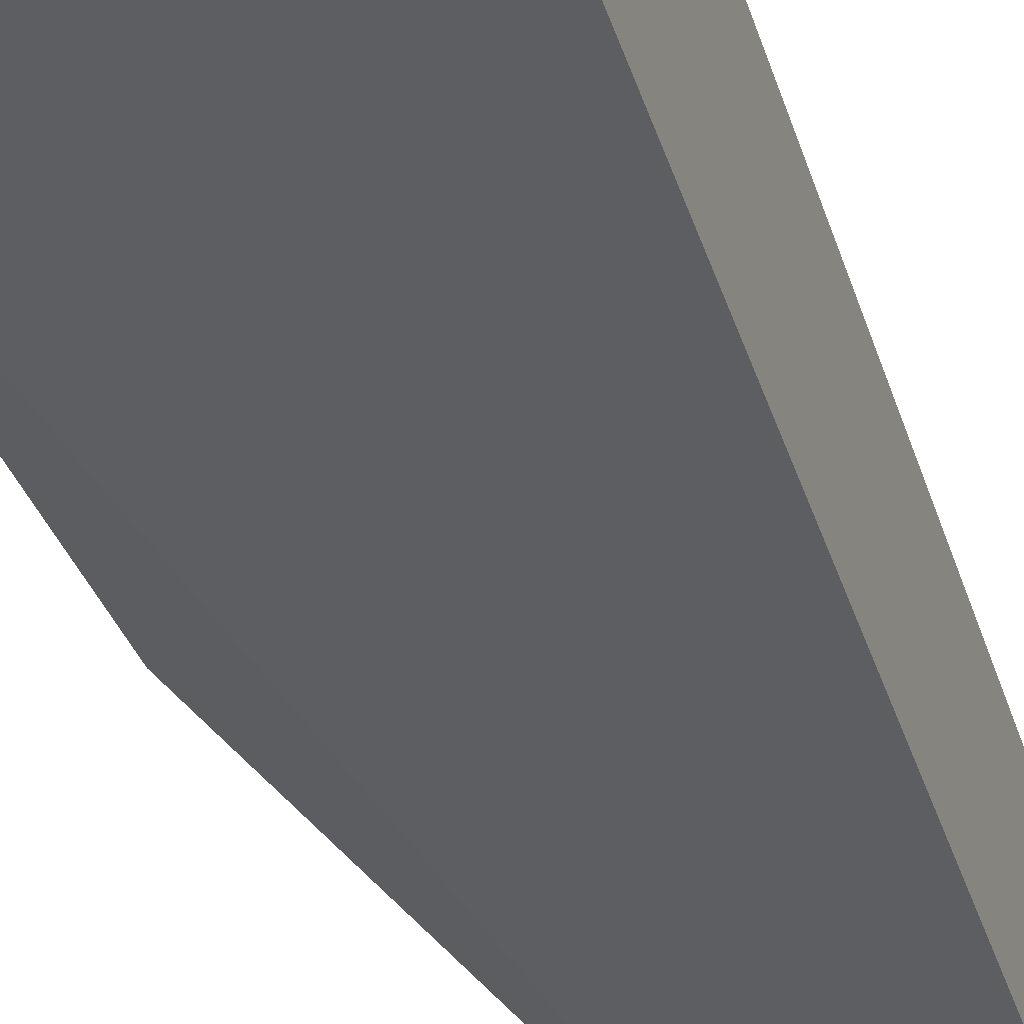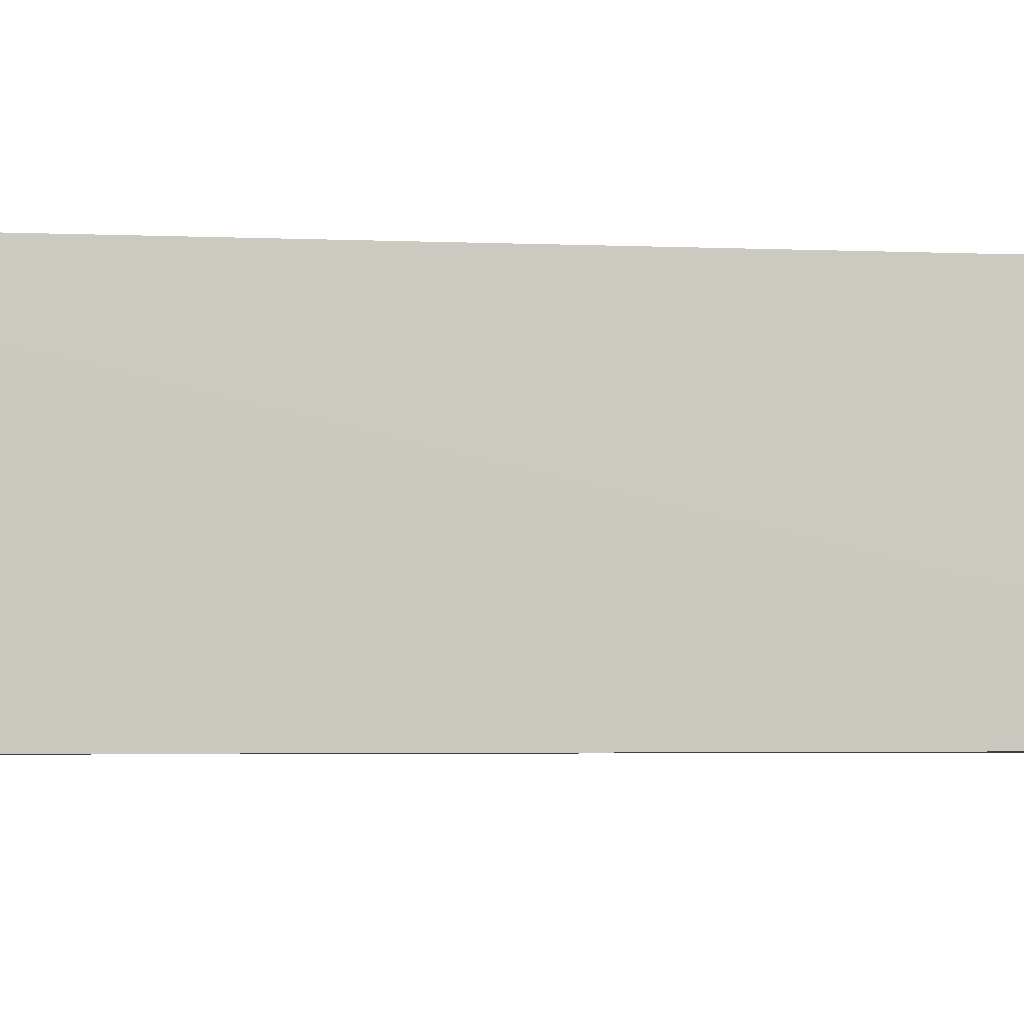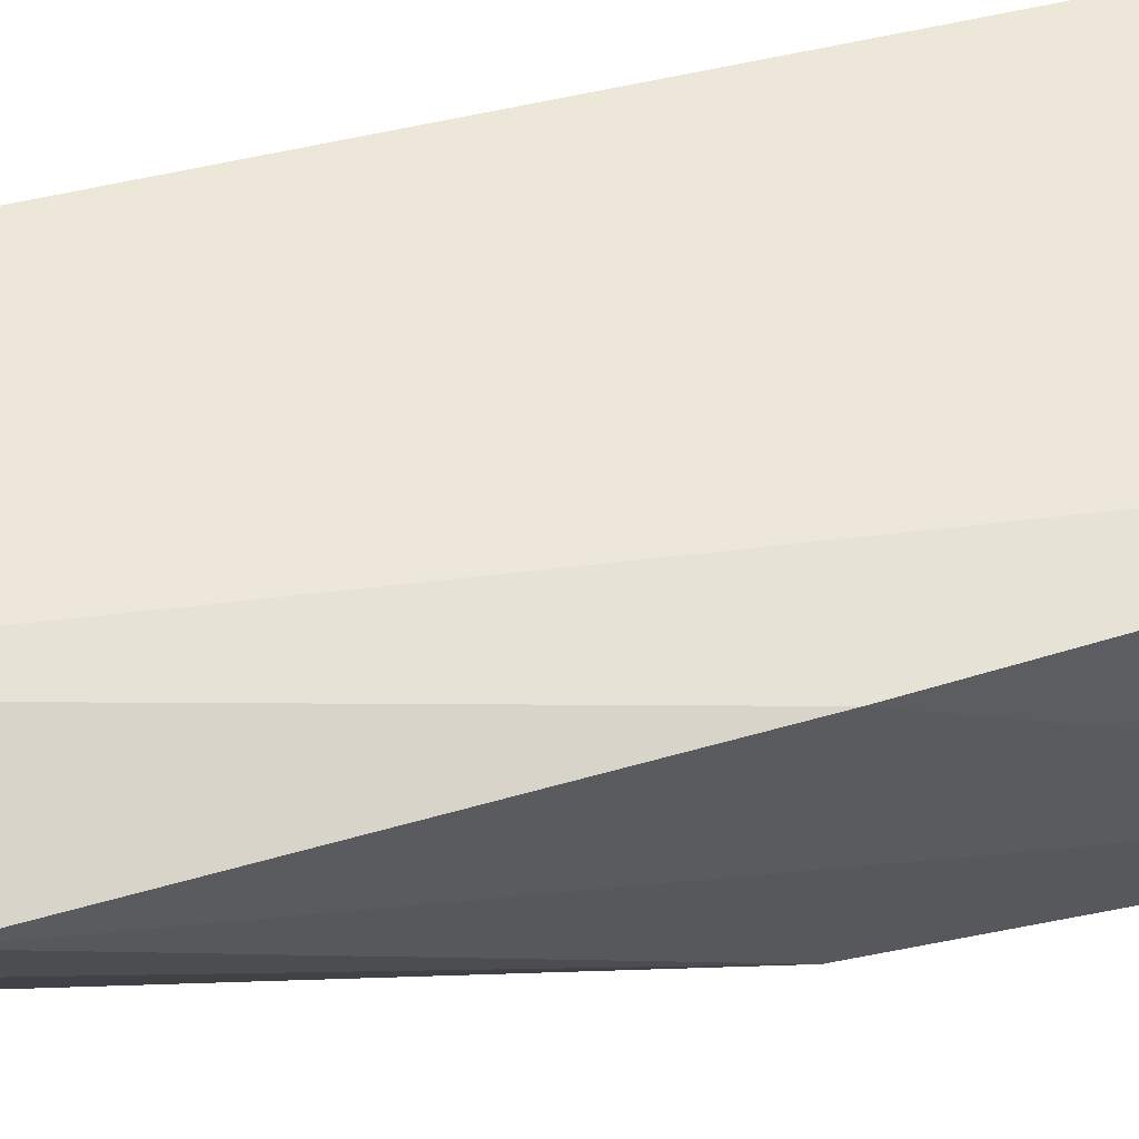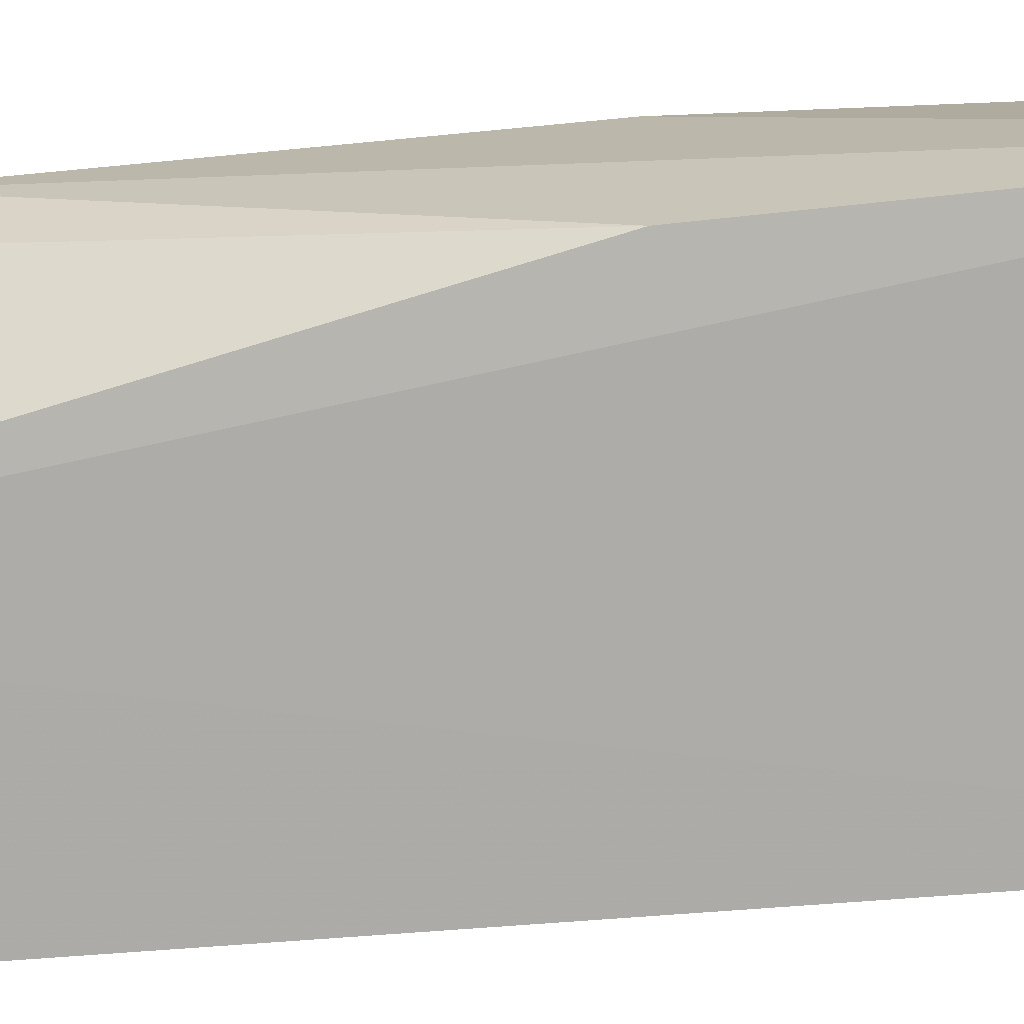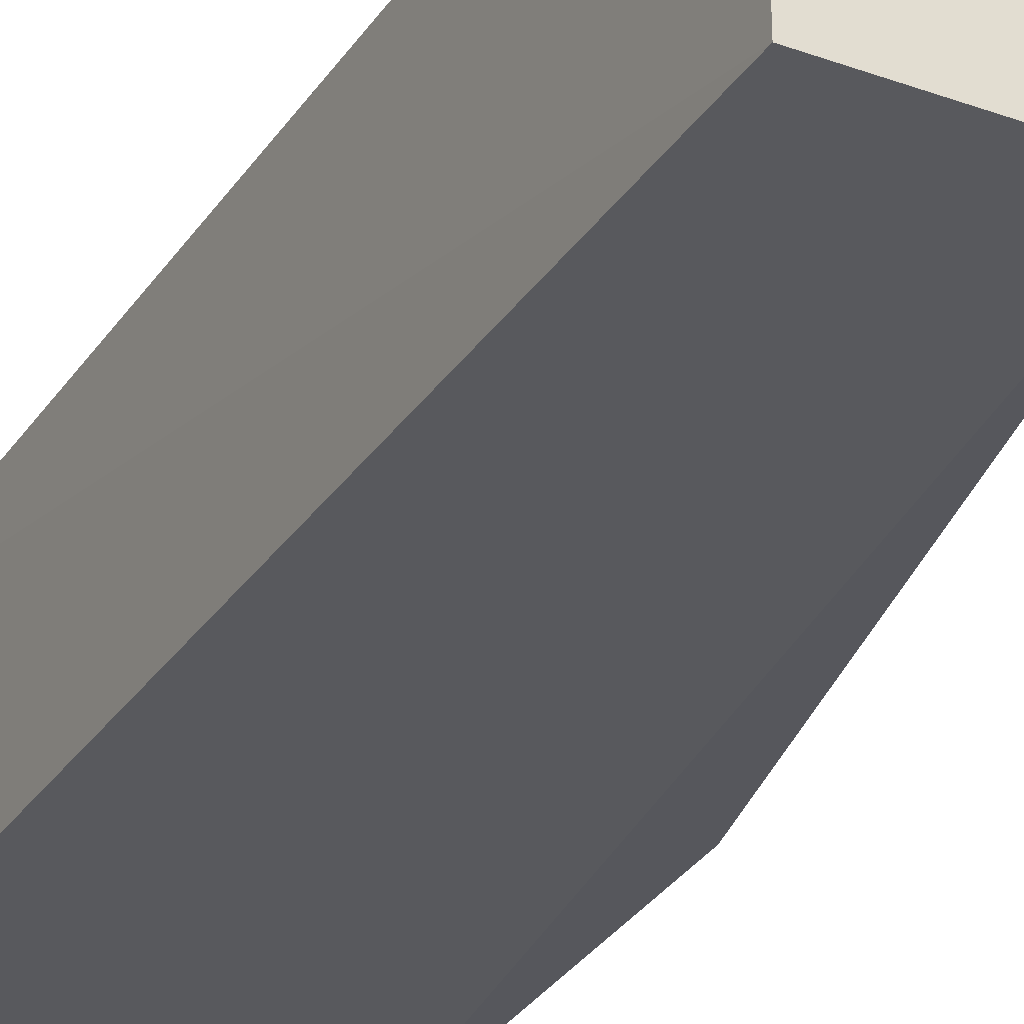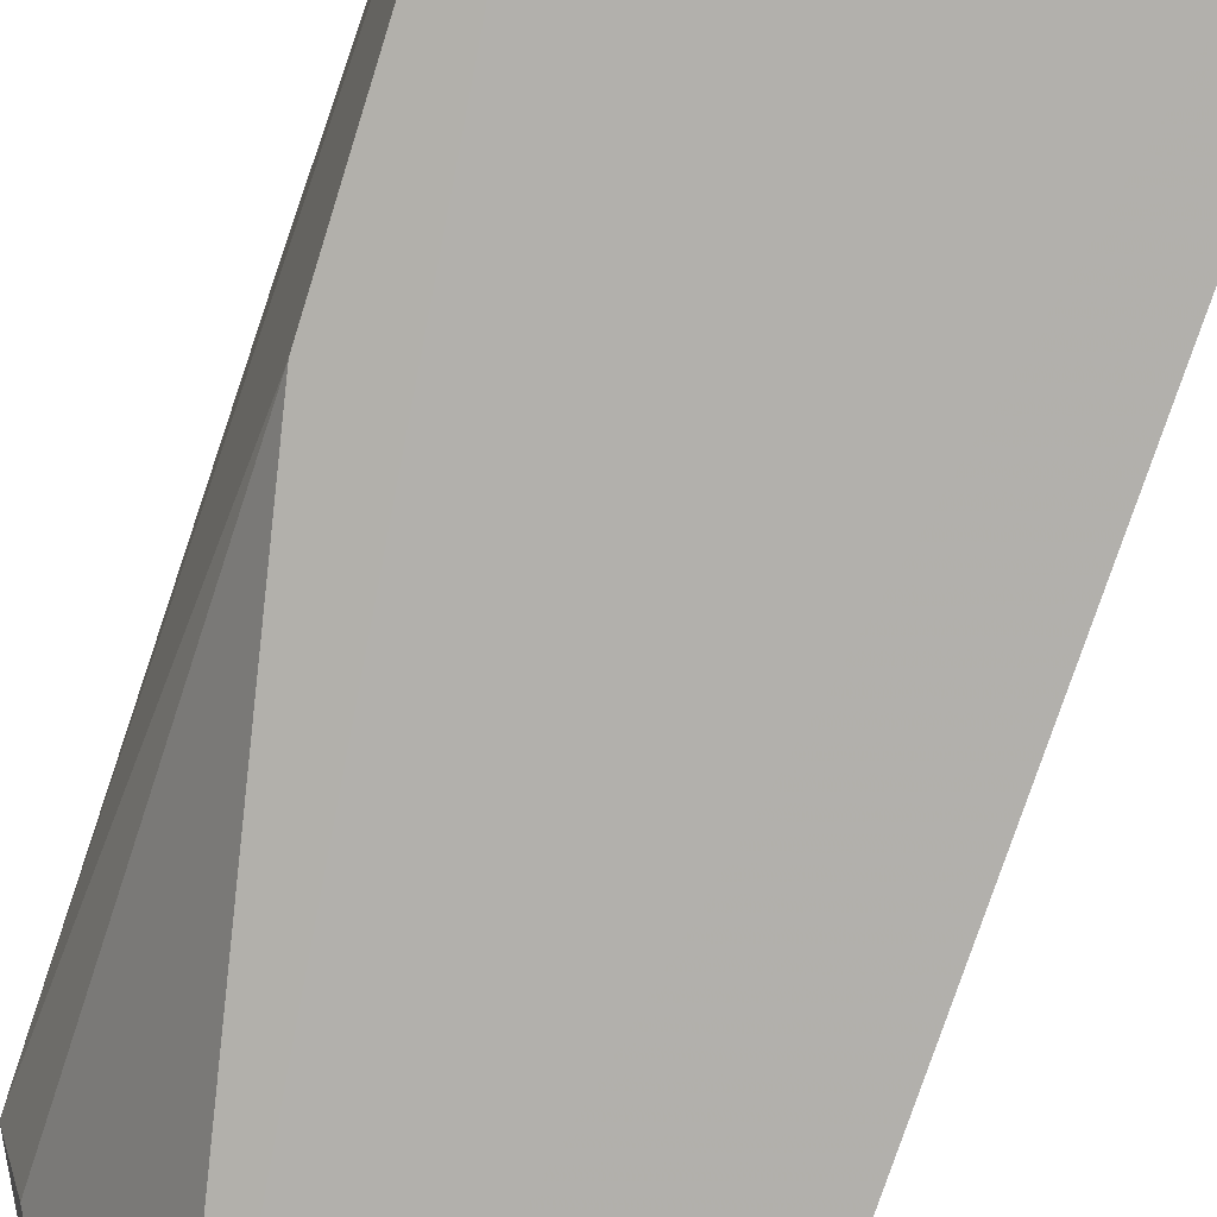
<metadata>
{"format":"obj","ext":"obj","renderer":"f3d","projection":"perspective","resolution":1024,"background":"white","views":[{"elev":-38.4,"azim":-163.0,"up":"+Z"},{"elev":-3.3,"azim":-101.7,"up":"+Z"},{"elev":52.2,"azim":75.3,"up":"+Z"},{"elev":-76.6,"azim":94.2,"up":"+Z"},{"elev":-29.8,"azim":-27.8,"up":"+Z"},{"elev":-78.8,"azim":161.0,"up":"+Z"}]}
</metadata>
<code>
v 0.0262 0.07527 0.04342
v 0.02714 0.01892 0.03993
v 0.02713 0.07613 0.02715
v 0.003777 0.07399 0.02707
v 0.003728 0.003779 0.04293
v 0.01673 0.003779 0.02732
v 0.01673 0.07659 0.04306
v 0.02738 0.04546 0.04218
v 0.02613 0.04524 0.02752
v 0.003728 0.003779 0.02732
v 0.01673 0.003779 0.04293
v 0.003603 0.07289 0.04274
v 0.02578 0.01777 0.03684
f 6 4 3
f 7 1 3
f 7 3 4
f 8 2 3
f 8 3 1
f 9 6 3
f 9 3 2
f 10 6 5
f 10 4 6
f 11 6 2
f 11 5 6
f 11 2 8
f 11 8 1
f 11 1 5
f 12 5 1
f 12 1 7
f 12 7 4
f 12 10 5
f 12 4 10
f 13 9 2
f 13 2 6
f 13 6 9

</code>
